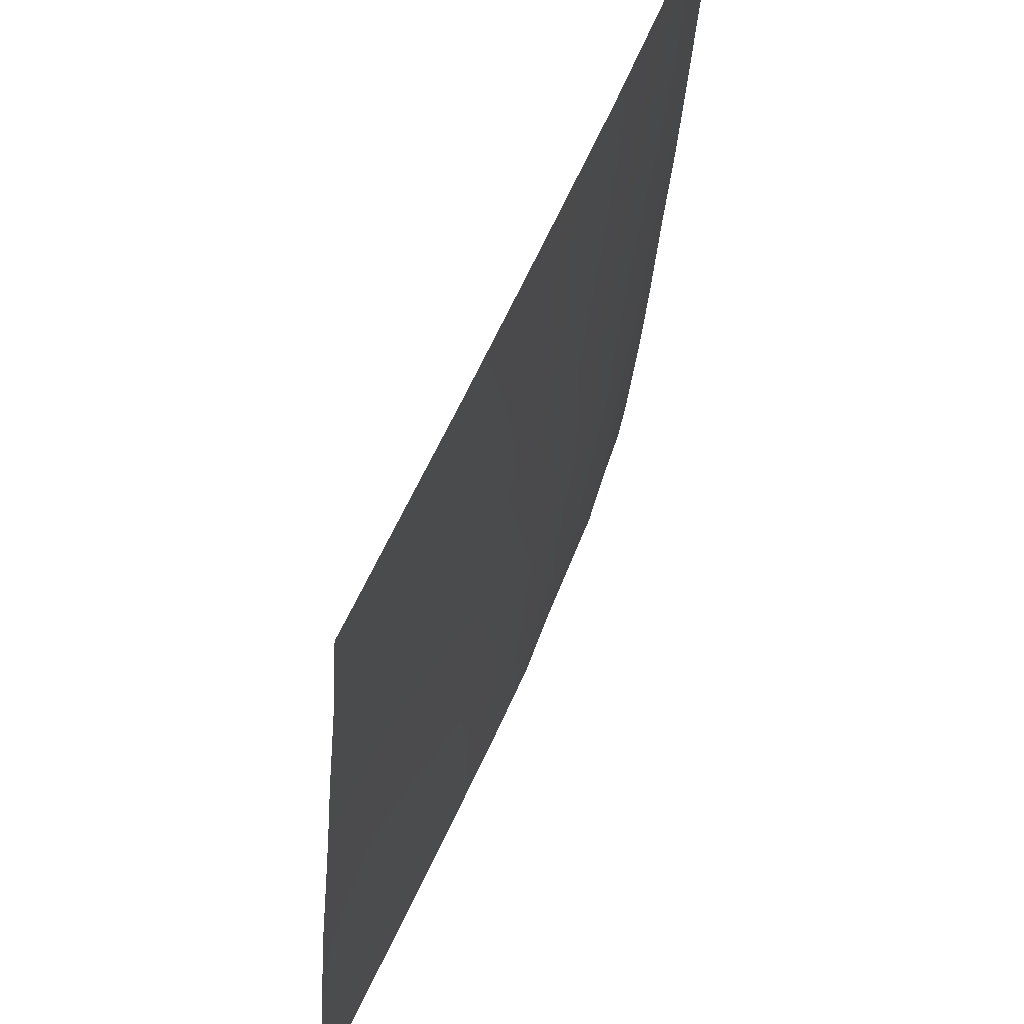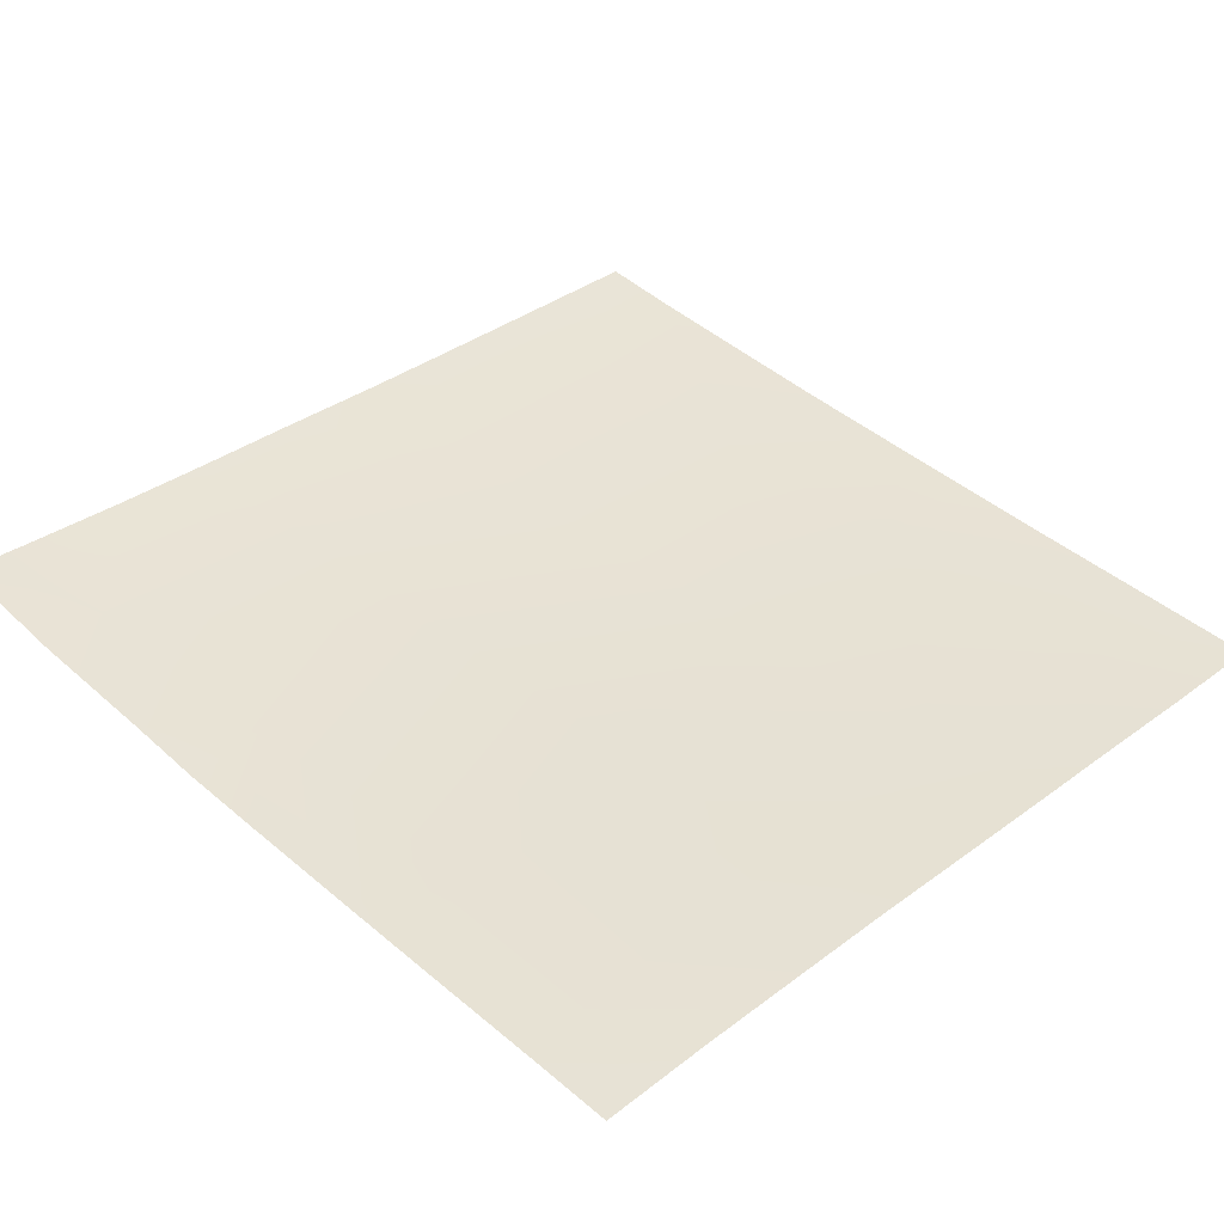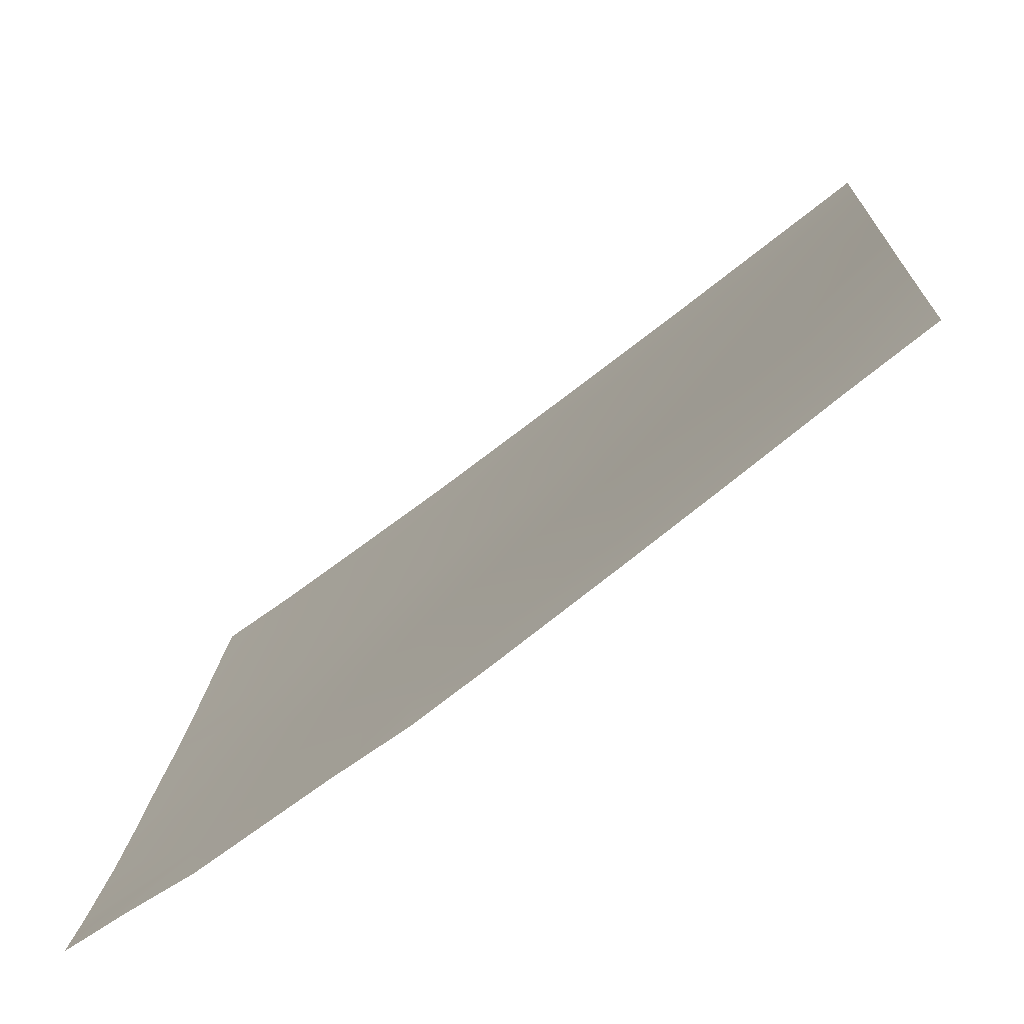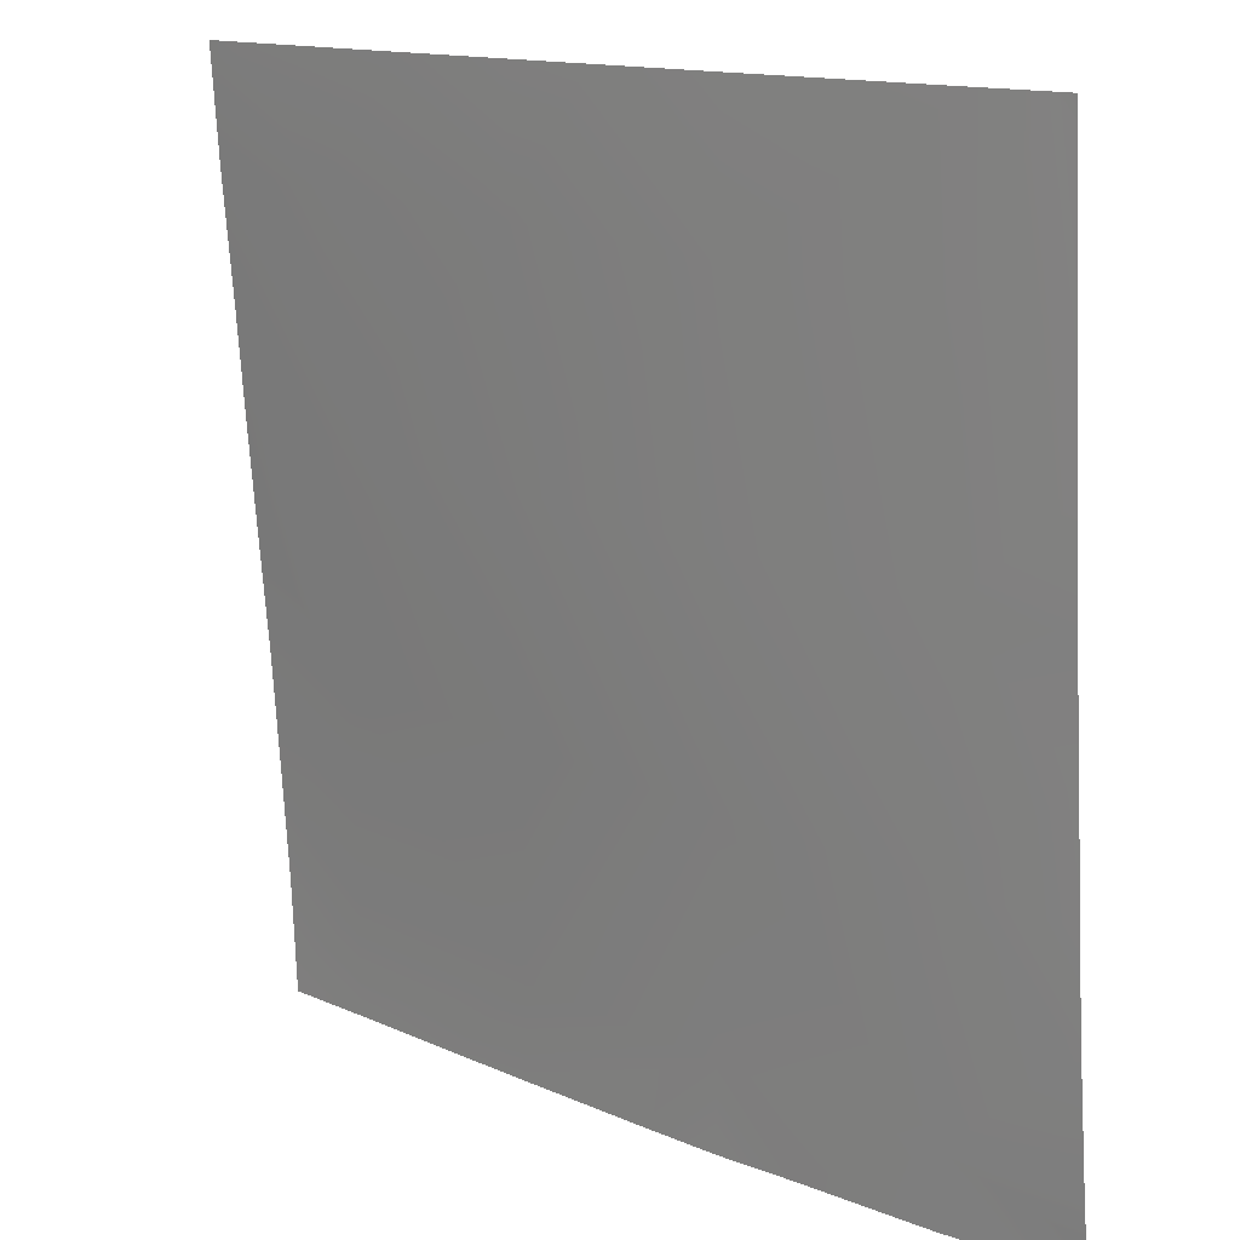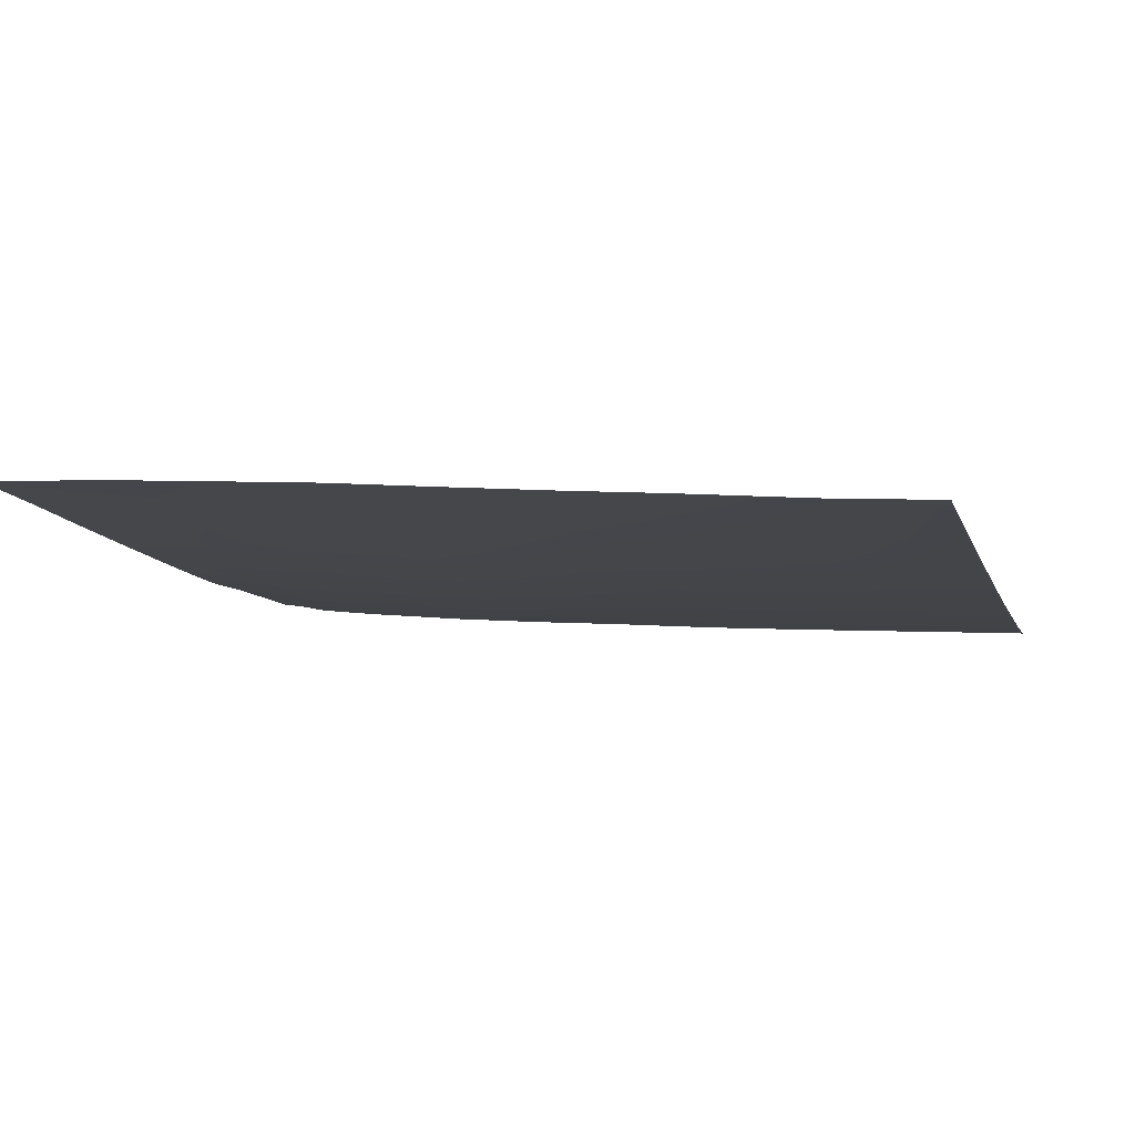
<metadata>
{"format":"obj","ext":"obj","renderer":"f3d","projection":"perspective","resolution":1024,"background":"white","views":[{"elev":54.9,"azim":-66.7,"up":"+Z"},{"elev":41.3,"azim":-134.6,"up":"+Y"},{"elev":-72.3,"azim":-140.5,"up":"+Z"},{"elev":14.2,"azim":44.3,"up":"+Z"},{"elev":-11.1,"azim":-75.2,"up":"+Y"}]}
</metadata>
<code>
v -28 2.053 30.02
v -27.51 2.103 29.48
v -28 2.1 29.51
v -28 2.172 28.51
v -28 2.14 28.96
v -27.57 2.176 28.48
v -25.59 2.205 28
v -25.99 2.198 28
v -25.57 2.182 28.38
v -26.59 2.195 28
v -27.05 2.195 28
v -26.57 2.174 28.43
v -27.59 2.197 28
v -25.52 2.115 29.37
v -24.57 2.238 28.32
v -26.52 2.103 29.43
v -25.23 2.232 28
v -27.46 2.013 30.48
v -26.46 2.024 30.42
v -25.47 2.046 30.37
v -24.52 2.162 29.32
v -25.41 1.986 31.37
v -26.41 1.953 31.42
v -24.59 2.266 28
v -28 2.009 30.51
v -24 2.318 28.13
v -24 2.3 28.29
v -24.28 2.305 28
v -24 2.334 28
v -24 2.246 28.84
v -24 2.174 29.8
v -24.47 2.096 30.32
v -24 2.209 29.29
v -24 2.134 30.29
v -24 2.104 30.74
v -24.42 2.039 31.32
v -28 2.191 28.08
v -28 2.195 28
v -28 1.972 30.94
v -27.41 1.93 31.47
v -28 1.885 32
v -27.88 1.887 32
v -28 1.893 31.89
v -28 1.921 31.51
v -27.38 1.897 32
v -26.93 1.905 32
v -26.38 1.92 32
v -25.98 1.932 32
v -25.38 1.952 32
v -24 2.071 31.29
v -24.38 2.001 32
v -24.71 1.984 32
v -24.08 2.023 32
v -24 2.034 31.91
v -24 2.028 32
f 1 2 3
f 4 5 6
f 7 8 9
f 10 11 12
f 3 6 5
f 3 2 6
f 6 2 12
f 9 10 12
f 9 8 10
f 13 12 11
f 13 6 12
f 9 14 15
f 12 2 16
f 7 9 17
f 12 14 9
f 16 18 19
f 18 16 2
f 14 19 20
f 19 14 16
f 20 21 14
f 20 19 22
f 12 16 14
f 19 18 23
f 17 15 24
f 17 9 15
f 25 2 1
f 25 18 2
f 26 15 27
f 26 28 15
f 26 29 28
f 24 15 28
f 27 15 30
f 31 21 32
f 31 33 21
f 21 30 15
f 21 33 30
f 31 32 34
f 32 21 20
f 34 32 35
f 21 15 14
f 32 20 36
f 4 6 37
f 37 13 38
f 37 6 13
f 18 39 40
f 18 25 39
f 41 42 43
f 43 40 44
f 43 42 40
f 39 44 40
f 45 40 42
f 46 40 45
f 46 23 40
f 47 23 46
f 23 48 22
f 23 47 48
f 49 22 48
f 20 22 36
f 35 36 50
f 35 32 36
f 22 51 36
f 22 52 51
f 22 19 23
f 50 53 54
f 50 36 53
f 36 51 53
f 52 22 49
f 55 54 53
f 18 40 23

</code>
